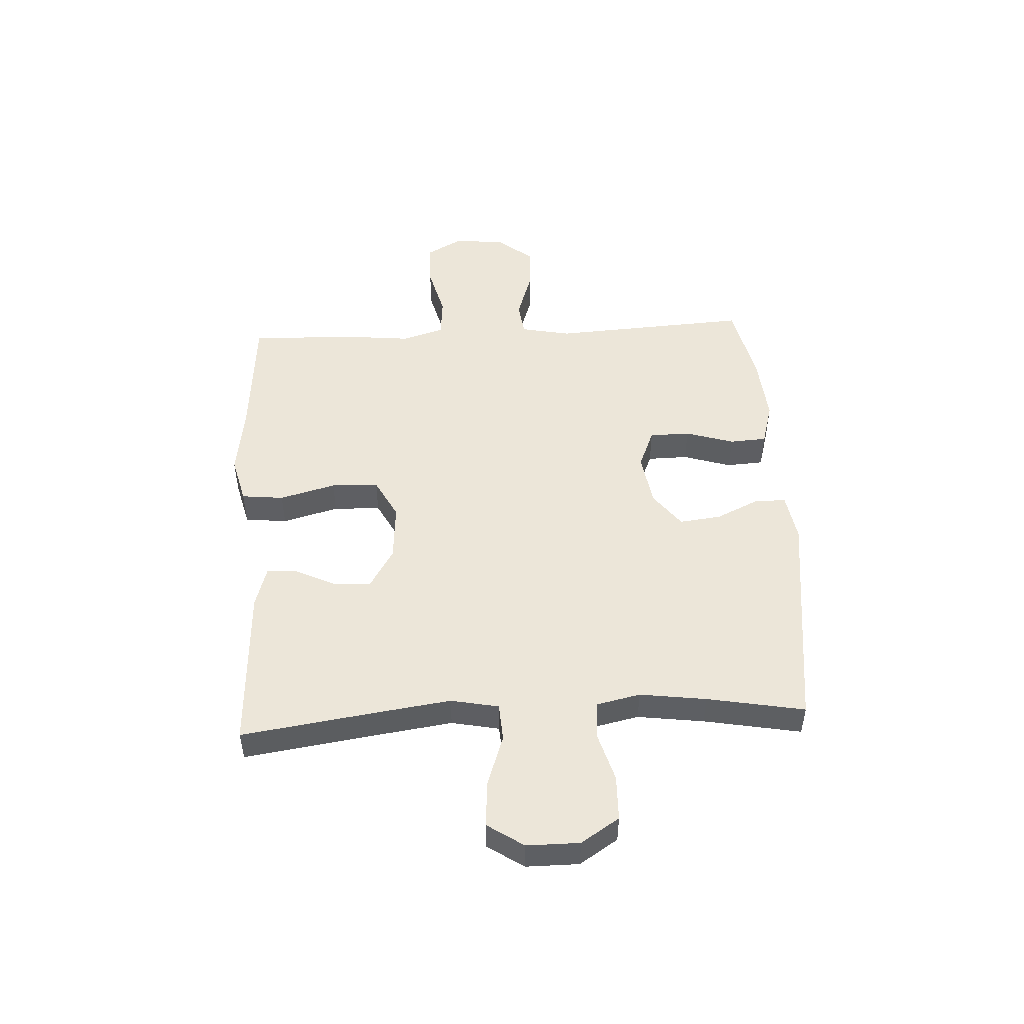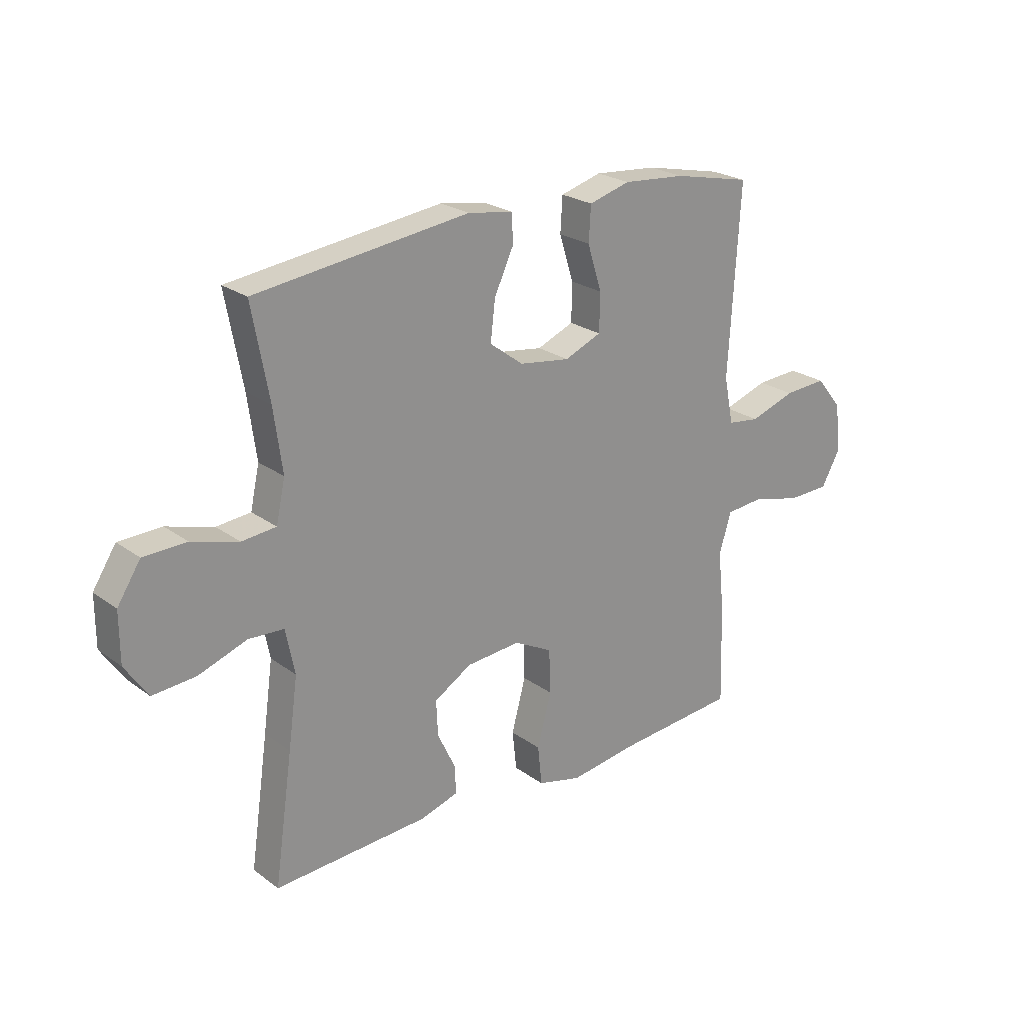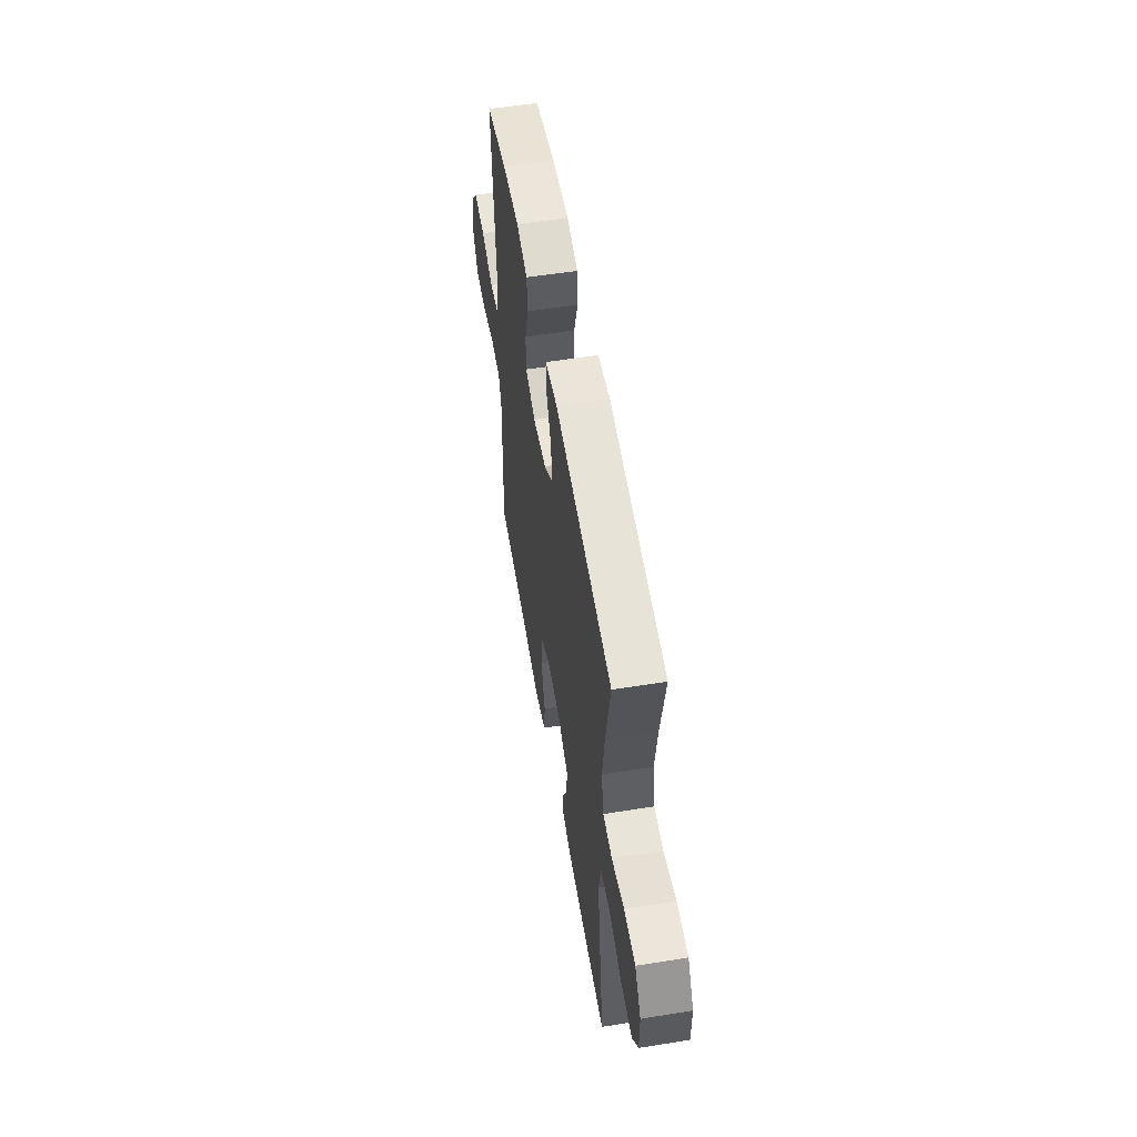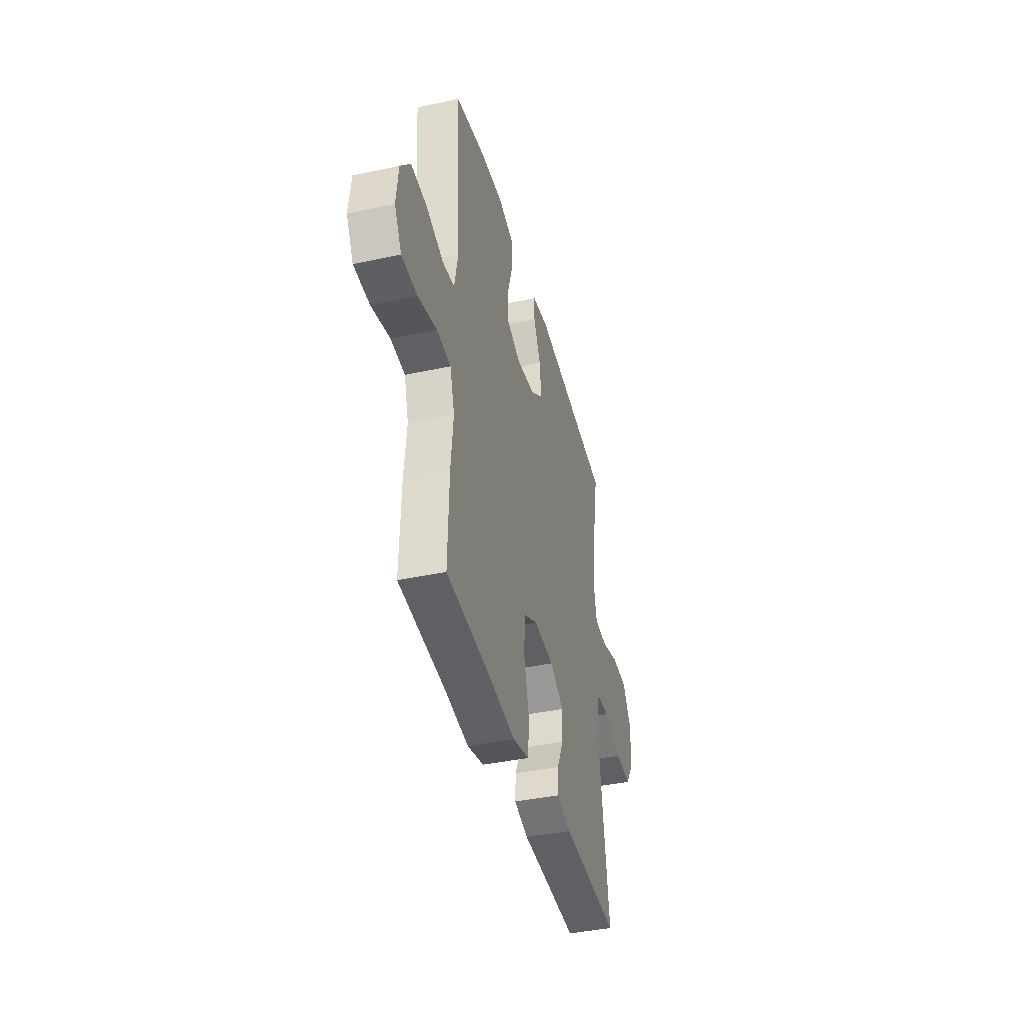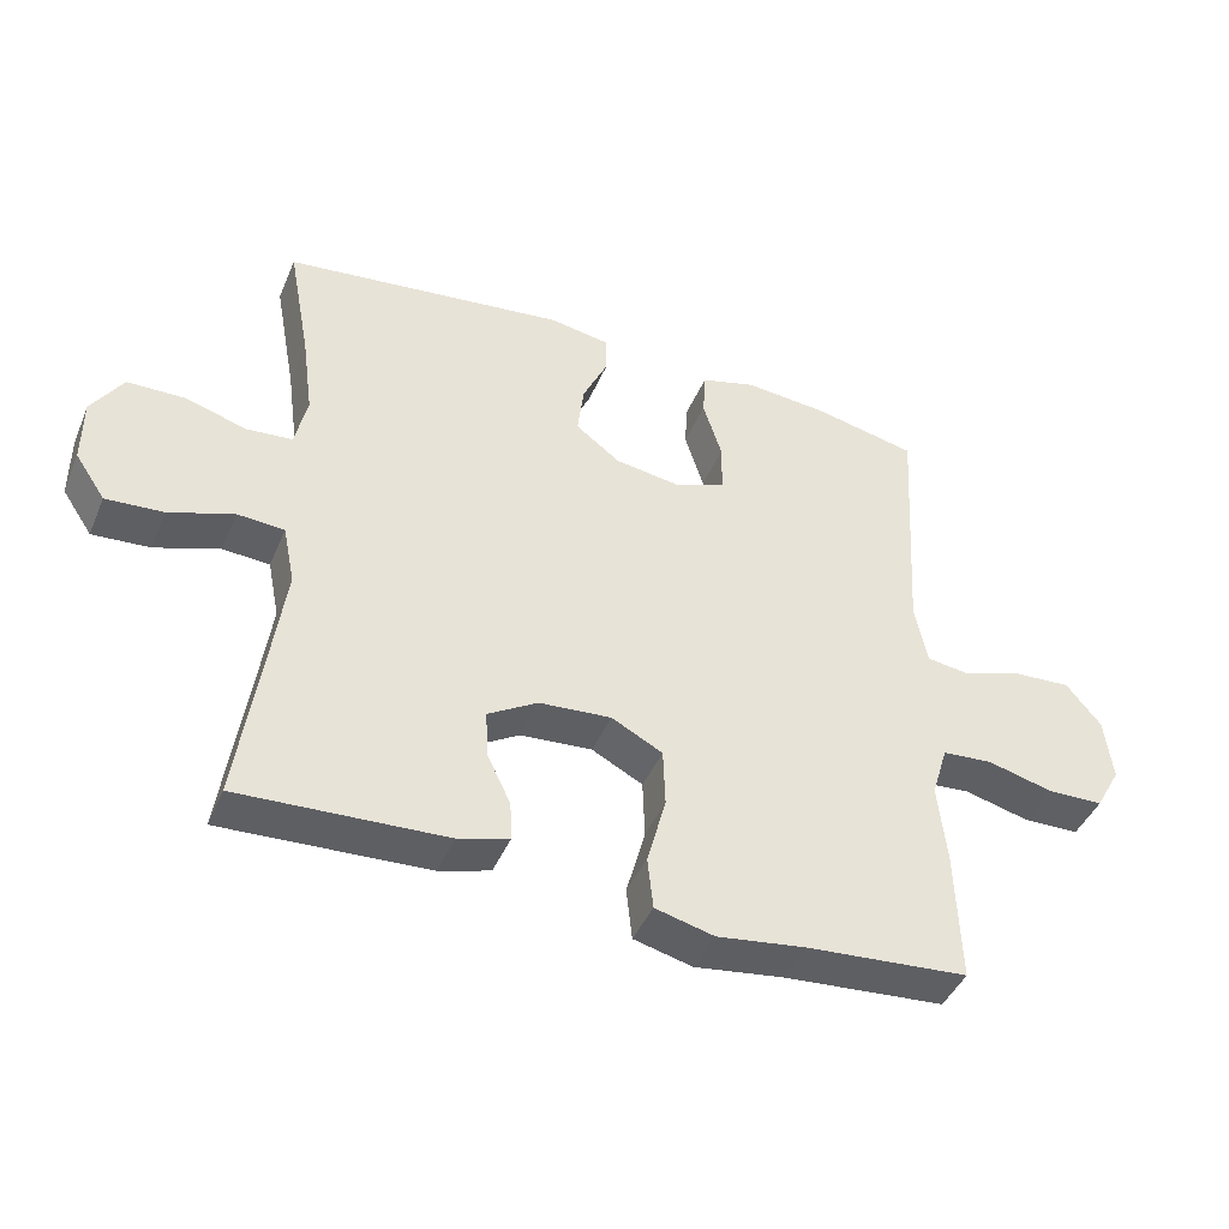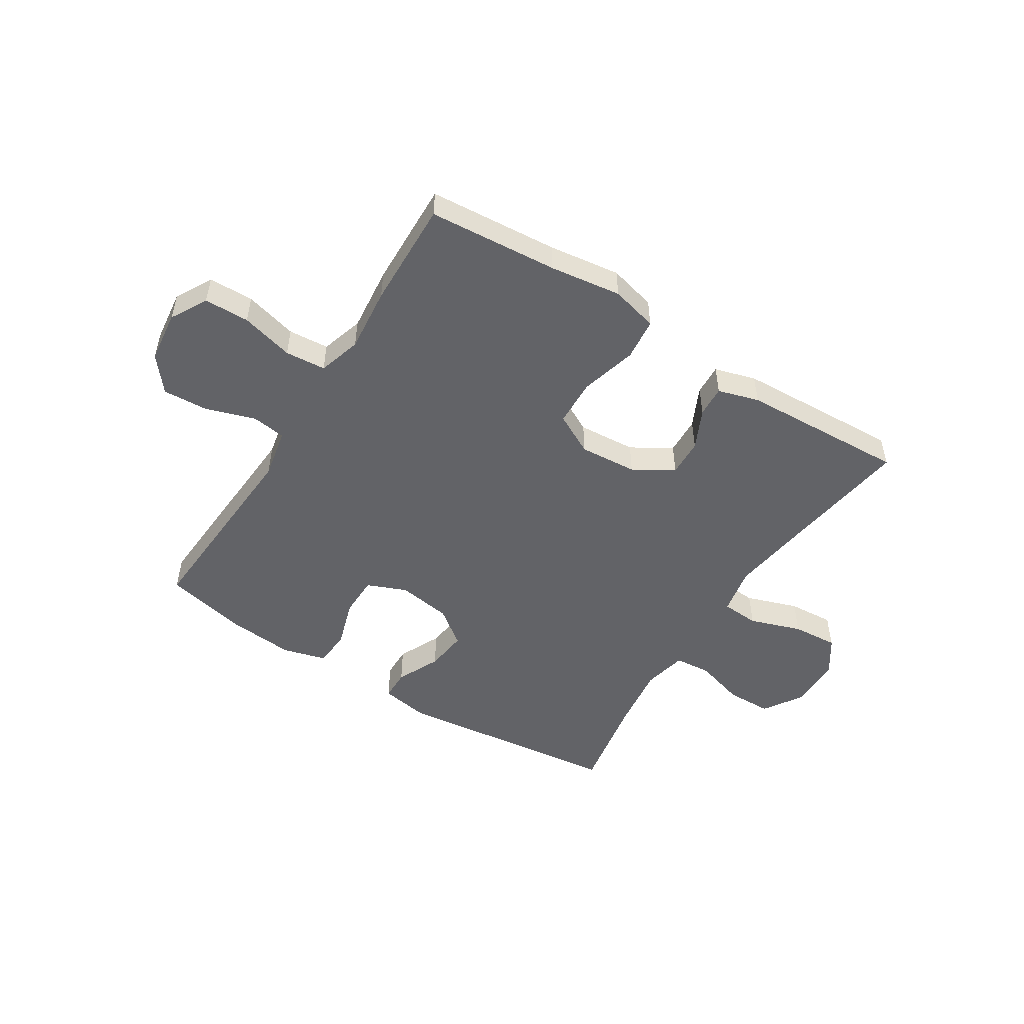
<metadata>
{"format":"obj","ext":"obj","renderer":"f3d","projection":"perspective","resolution":1024,"background":"white","views":[{"elev":49.3,"azim":-93.1,"up":"+Y"},{"elev":23.7,"azim":-39.6,"up":"+Z"},{"elev":55.5,"azim":-99.6,"up":"+Z"},{"elev":-40.2,"azim":104.8,"up":"+Z"},{"elev":-43.5,"azim":-22.1,"up":"+Z"},{"elev":-51.0,"azim":147.6,"up":"+Y"}]}
</metadata>
<code>
v 0.5 0.07 -0.5
v 0.269 0.07 -0.519
v 0.142 0.07 -0.537
v 0.058 0.07 -0.516
v 0.05 0.07 -0.441
v 0.077 0.07 -0.341
v 0.074 0.07 -0.257
v 0.001 0.07 -0.219
v -0.102 0.07 -0.227
v -0.173 0.07 -0.27
v -0.17 0.07 -0.337
v -0.136 0.07 -0.408
v -0.133 0.07 -0.463
v -0.206 0.07 -0.485
v -0.5 0.07 -0.5
v -0.465 0.07 -0.258
v -0.447 0.07 -0.128
v -0.464 0.07 -0.043
v -0.531 0.07 -0.039
v -0.623 0.07 -0.071
v -0.705 0.07 -0.077
v -0.748 0.07 -0.013
v -0.748 0.07 0.081
v -0.704 0.07 0.149
v -0.623 0.07 0.151
v -0.534 0.07 0.125
v -0.469 0.07 0.131
v -0.452 0.07 0.209
v -0.468 0.07 0.327
v -0.5 0.07 0.5
v -0.095 0.07 0.55
v -0.009 0.07 0.536
v -0.008 0.07 0.481
v -0.044 0.07 0.404
v -0.053 0.07 0.329
v 0.011 0.07 0.281
v 0.107 0.07 0.267
v 0.177 0.07 0.296
v 0.178 0.07 0.368
v 0.151 0.07 0.454
v 0.155 0.07 0.52
v 0.233 0.07 0.542
v 0.352 0.07 0.532
v 0.5 0.07 0.5
v 0.479 0.07 0.147
v 0.497 0.07 0.058
v 0.558 0.07 0.05
v 0.645 0.07 0.079
v 0.726 0.07 0.084
v 0.776 0.07 0.023
v 0.787 0.07 -0.069
v 0.751 0.07 -0.134
v 0.671 0.07 -0.136
v 0.577 0.07 -0.112
v 0.505 0.07 -0.118
v 0.482 0.07 -0.194
v 0.494 0.07 -0.309
v 0.5 0 -0.5
v 0.269 0 -0.519
v 0.142 0 -0.537
v 0.058 0 -0.516
v 0.05 0 -0.441
v 0.077 0 -0.341
v 0.074 0 -0.257
v 0.001 0 -0.219
v -0.102 0 -0.227
v -0.173 0 -0.27
v -0.17 0 -0.337
v -0.136 0 -0.408
v -0.133 0 -0.463
v -0.206 0 -0.485
v -0.5 0 -0.5
v -0.465 0 -0.258
v -0.447 0 -0.128
v -0.464 0 -0.043
v -0.531 0 -0.039
v -0.623 0 -0.071
v -0.705 0 -0.077
v -0.748 0 -0.013
v -0.748 0 0.081
v -0.704 0 0.149
v -0.623 0 0.151
v -0.534 0 0.125
v -0.469 0 0.131
v -0.452 0 0.209
v -0.468 0 0.327
v -0.5 0 0.5
v -0.095 0 0.55
v -0.009 0 0.536
v -0.008 0 0.481
v -0.044 0 0.404
v -0.053 0 0.329
v 0.011 0 0.281
v 0.107 0 0.267
v 0.177 0 0.296
v 0.178 0 0.368
v 0.151 0 0.454
v 0.155 0 0.52
v 0.233 0 0.542
v 0.352 0 0.532
v 0.5 0 0.5
v 0.479 0 0.147
v 0.497 0 0.058
v 0.558 0 0.05
v 0.645 0 0.079
v 0.726 0 0.084
v 0.776 0 0.023
v 0.787 0 -0.069
v 0.751 0 -0.134
v 0.671 0 -0.136
v 0.577 0 -0.112
v 0.505 0 -0.118
v 0.482 0 -0.194
v 0.494 0 -0.309
f 56 57 1 2
f 4 5 6
f 3 4 6
f 2 3 6
f 56 2 6
f 55 56 6
f 52 53 54
f 51 52 54
f 50 51 54
f 49 50 54
f 48 49 54
f 47 48 54
f 46 47 54 55
f 55 6 7
f 46 55 7
f 45 46 7
f 43 44 45
f 42 43 45
f 41 42 45
f 40 41 45
f 39 40 45
f 38 39 45
f 45 7 8
f 38 45 8
f 37 38 8
f 32 33 34
f 31 32 34
f 30 31 34
f 29 30 34
f 28 29 34 35
f 27 28 35 36
f 24 25 26
f 23 24 26
f 22 23 26
f 21 22 26
f 20 21 26
f 19 20 26
f 18 19 26 27
f 37 8 9
f 36 37 9
f 27 36 9
f 18 27 9
f 17 18 9
f 14 15 16
f 13 14 16
f 12 13 16
f 11 12 16
f 16 17 9 10
f 10 11 16
f 59 58 114 113
f 63 62 61
f 63 61 60
f 63 60 59
f 63 59 113
f 63 113 112
f 111 110 109
f 111 109 108
f 111 108 107
f 111 107 106
f 111 106 105
f 111 105 104
f 112 111 104 103
f 64 63 112
f 64 112 103
f 64 103 102
f 102 101 100
f 102 100 99
f 102 99 98
f 102 98 97
f 102 97 96
f 102 96 95
f 65 64 102
f 65 102 95
f 65 95 94
f 91 90 89
f 91 89 88
f 91 88 87
f 91 87 86
f 92 91 86 85
f 93 92 85 84
f 83 82 81
f 83 81 80
f 83 80 79
f 83 79 78
f 83 78 77
f 83 77 76
f 84 83 76 75
f 66 65 94
f 66 94 93
f 66 93 84
f 66 84 75
f 66 75 74
f 73 72 71
f 73 71 70
f 73 70 69
f 73 69 68
f 67 66 74 73
f 73 68 67
f 1 58 59 2
f 2 59 60 3
f 3 60 61 4
f 4 61 62 5
f 5 62 63 6
f 6 63 64 7
f 7 64 65 8
f 8 65 66 9
f 9 66 67 10
f 10 67 68 11
f 11 68 69 12
f 12 69 70 13
f 13 70 71 14
f 14 71 72 15
f 15 72 73 16
f 16 73 74 17
f 17 74 75 18
f 18 75 76 19
f 19 76 77 20
f 20 77 78 21
f 21 78 79 22
f 22 79 80 23
f 23 80 81 24
f 24 81 82 25
f 25 82 83 26
f 26 83 84 27
f 27 84 85 28
f 28 85 86 29
f 29 86 87 30
f 30 87 88 31
f 31 88 89 32
f 32 89 90 33
f 33 90 91 34
f 34 91 92 35
f 35 92 93 36
f 36 93 94 37
f 37 94 95 38
f 38 95 96 39
f 39 96 97 40
f 40 97 98 41
f 41 98 99 42
f 42 99 100 43
f 43 100 101 44
f 44 101 102 45
f 45 102 103 46
f 46 103 104 47
f 47 104 105 48
f 48 105 106 49
f 49 106 107 50
f 50 107 108 51
f 51 108 109 52
f 52 109 110 53
f 53 110 111 54
f 54 111 112 55
f 55 112 113 56
f 56 113 114 57
f 57 114 58 1

</code>
